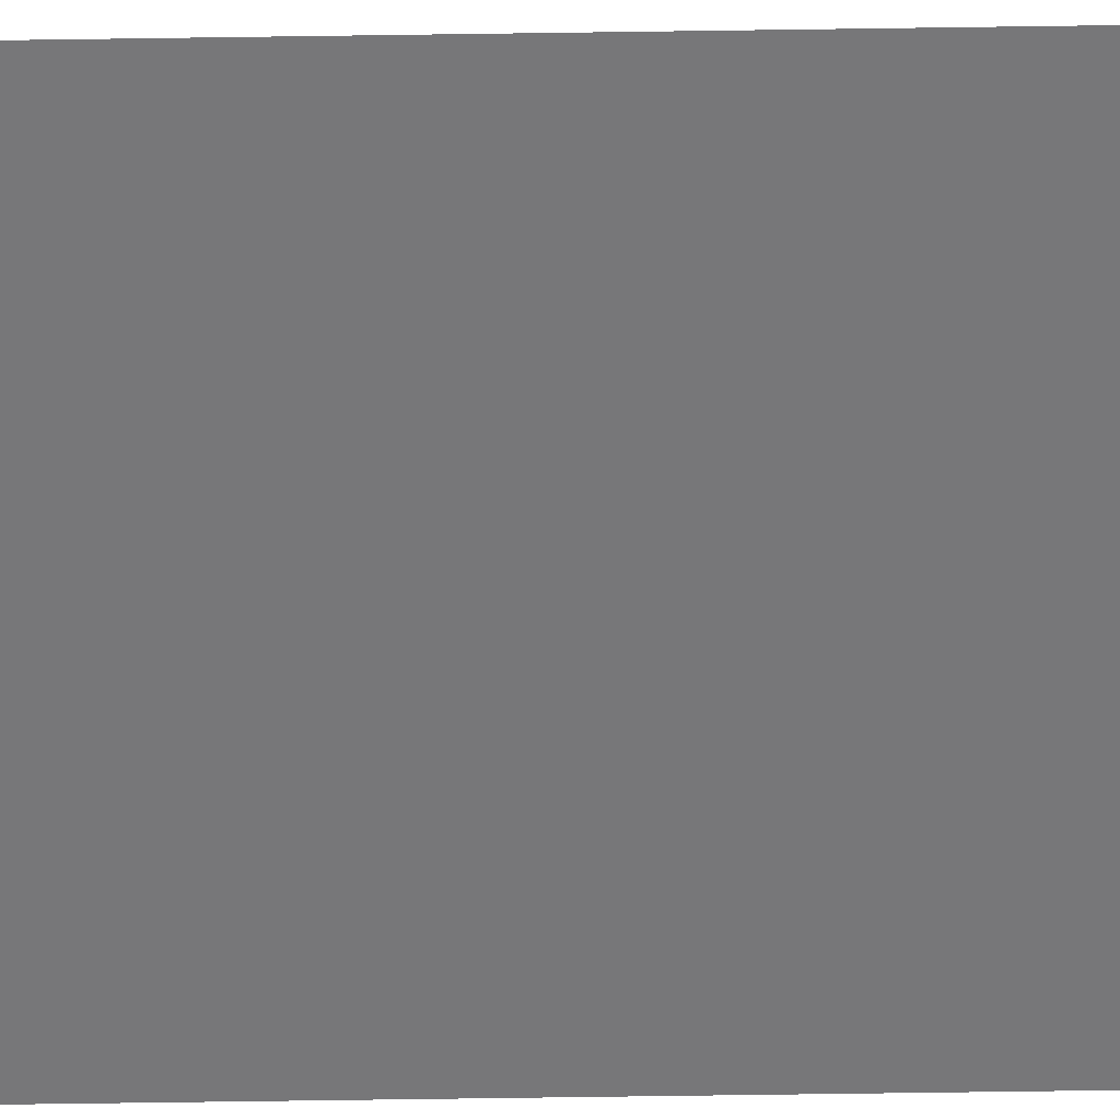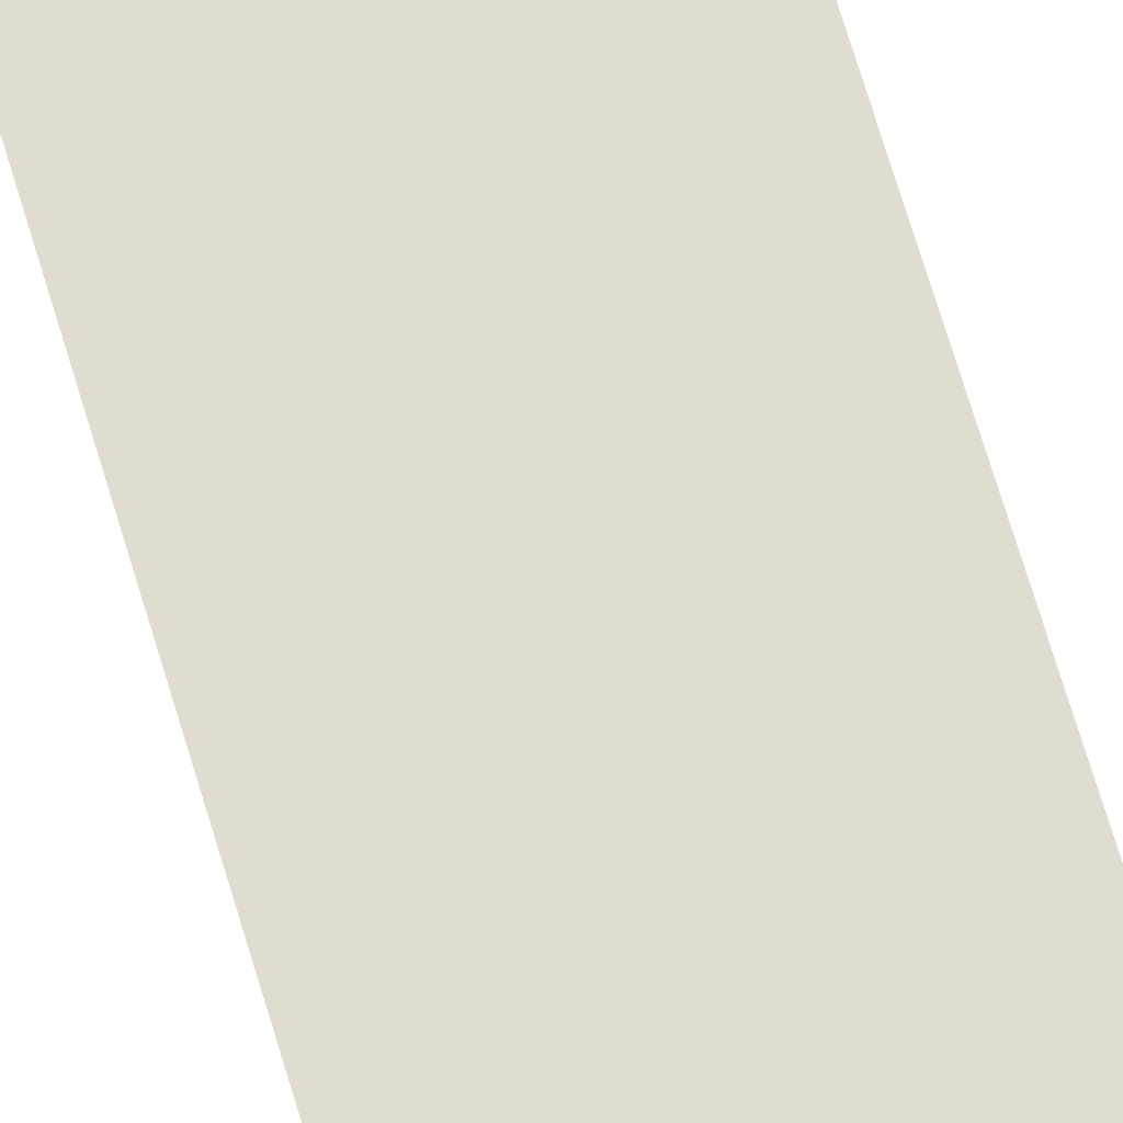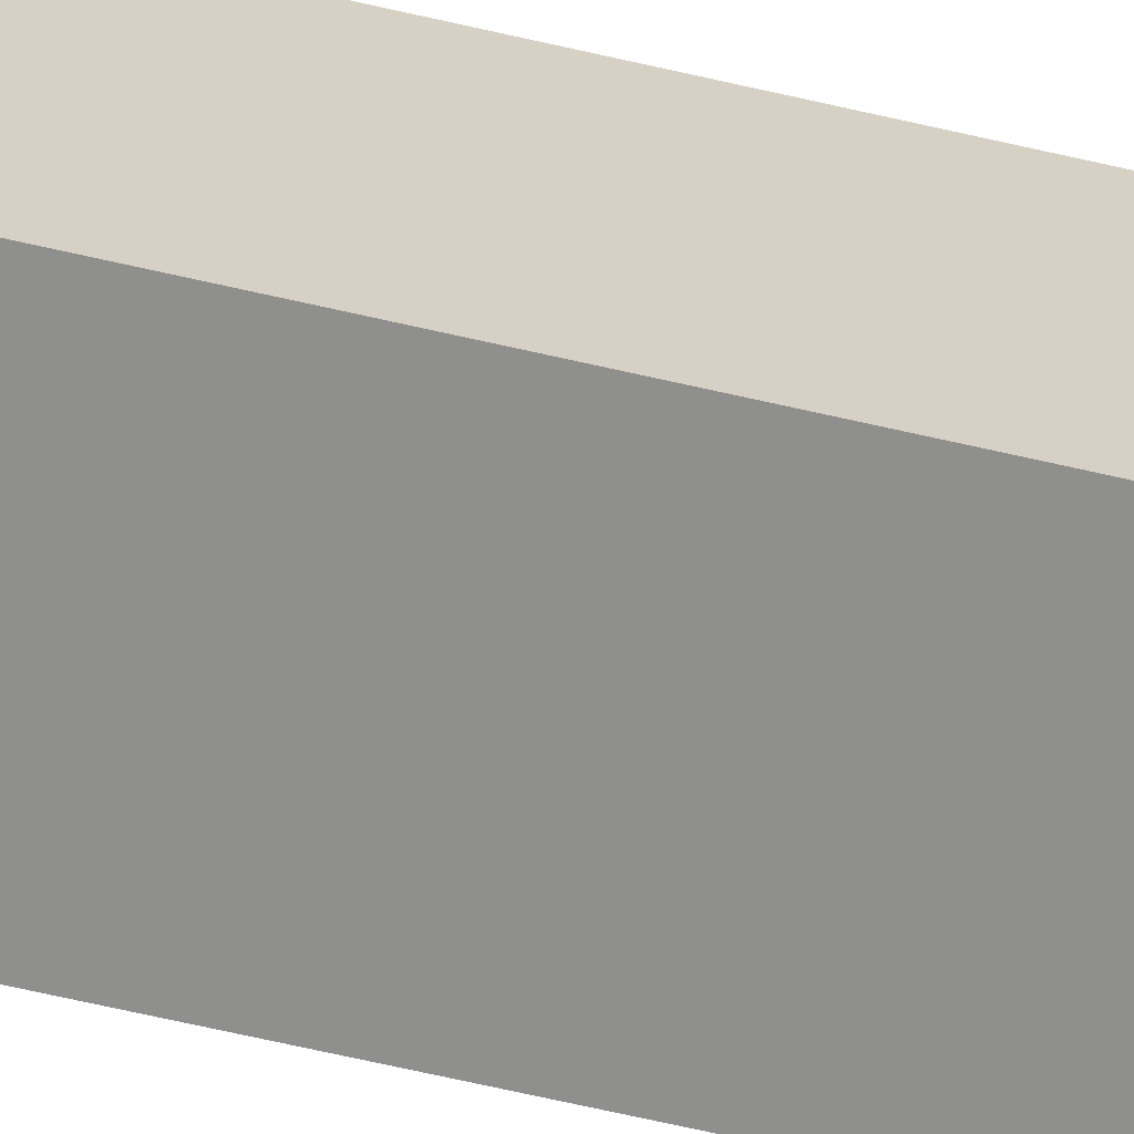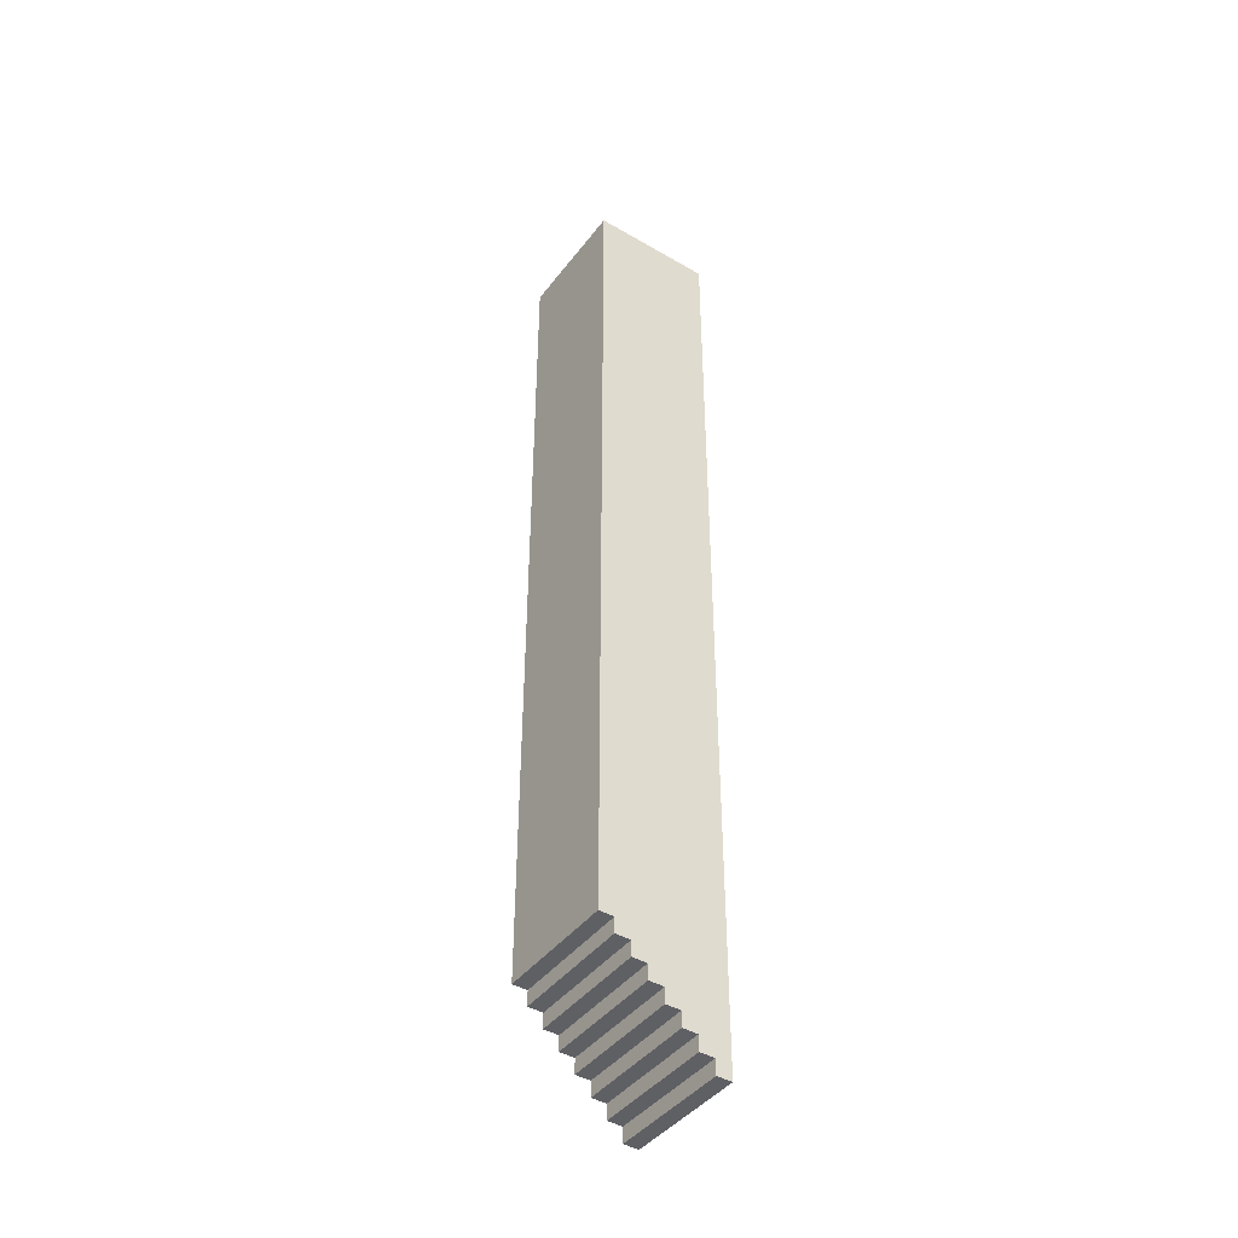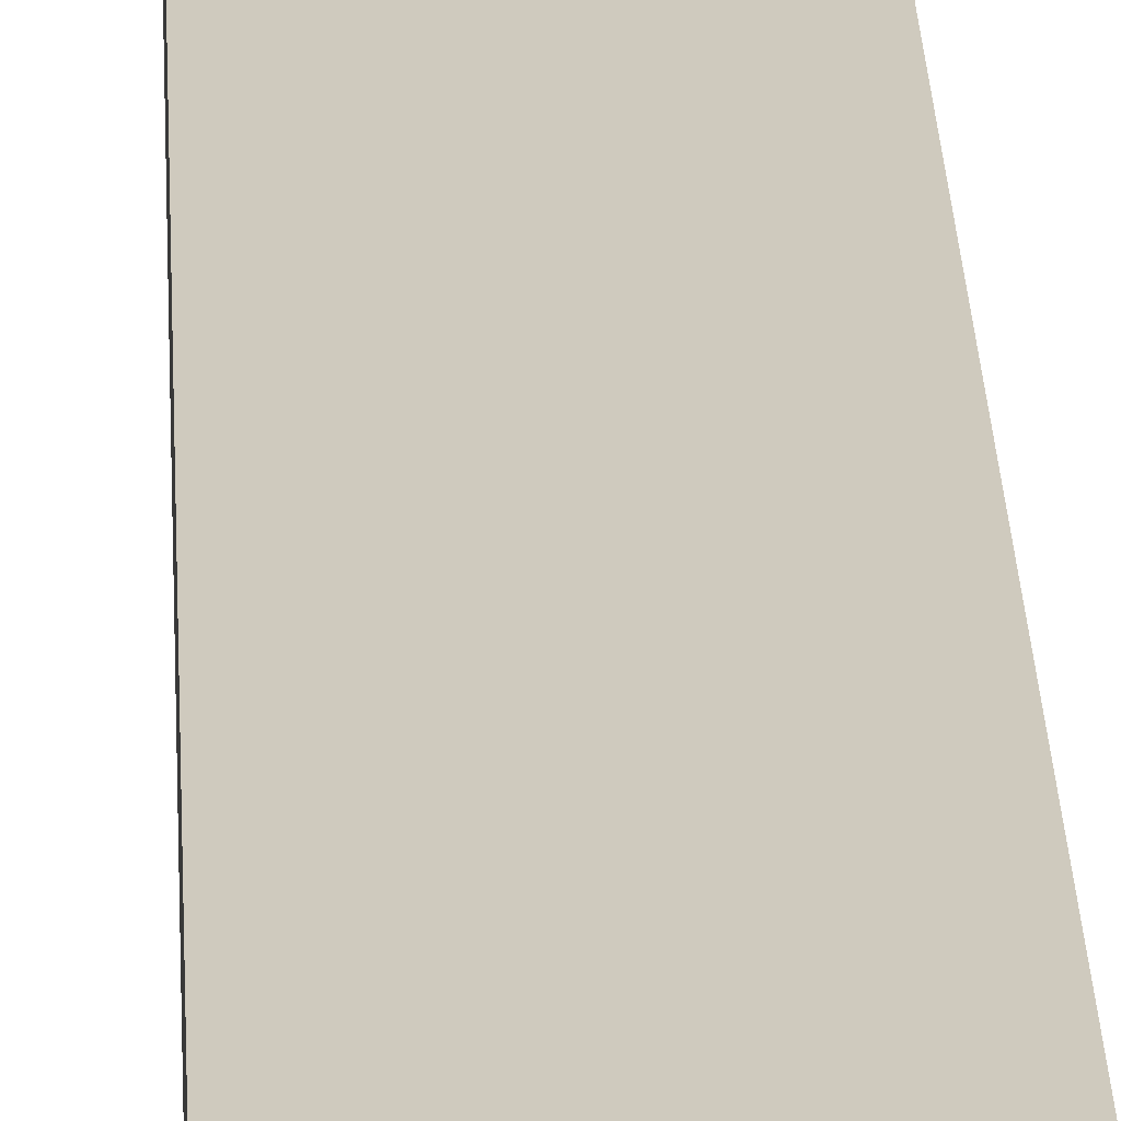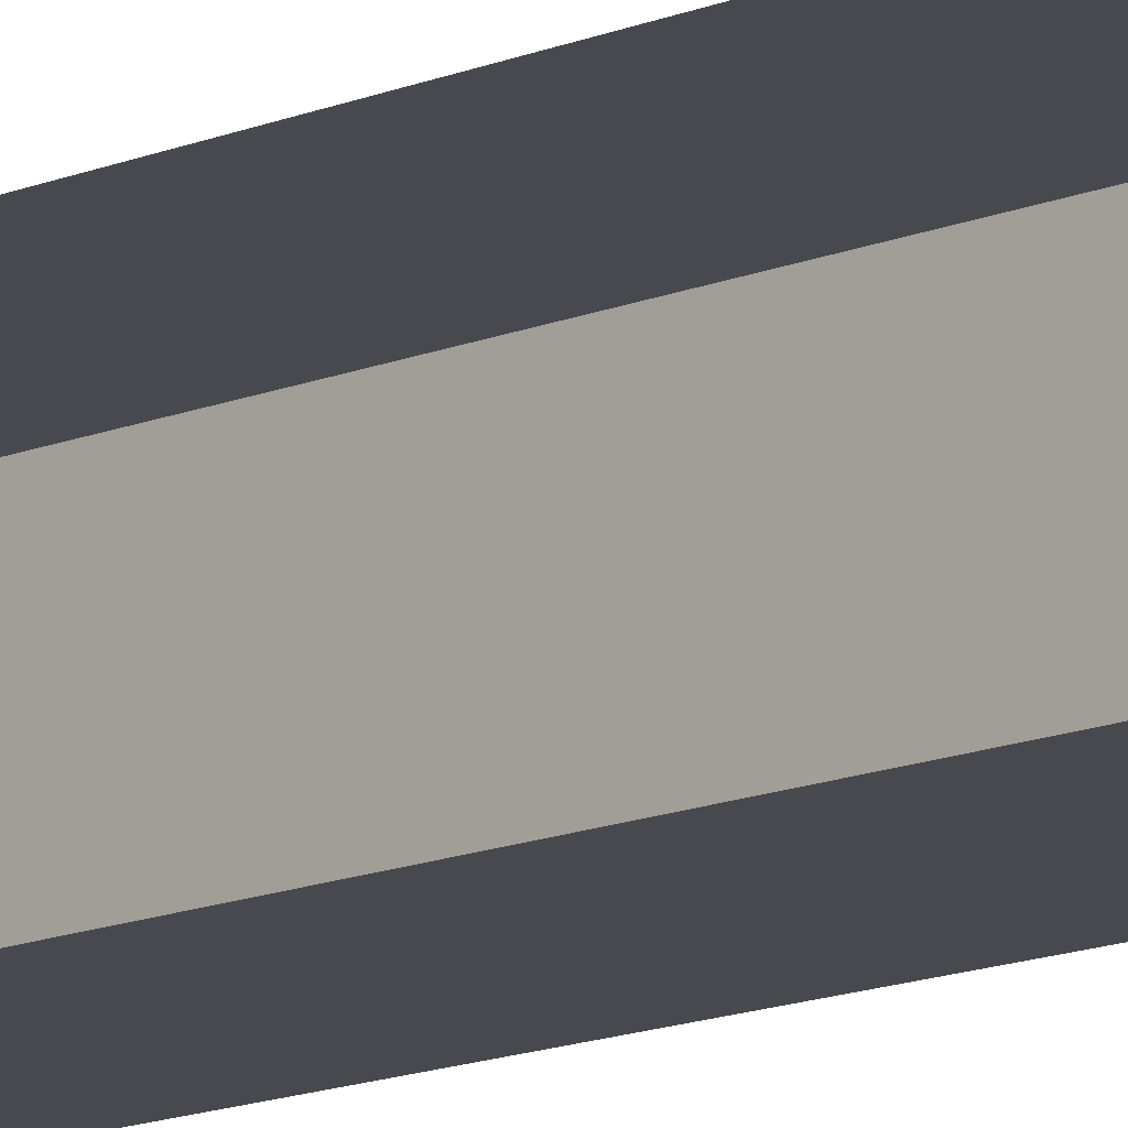
<metadata>
{"format":"obj","ext":"obj","renderer":"f3d","projection":"perspective","resolution":1024,"background":"white","views":[{"elev":-57.2,"azim":-89.1,"up":"+Y"},{"elev":69.7,"azim":-16.6,"up":"+Y"},{"elev":-65.1,"azim":76.8,"up":"+Y"},{"elev":-43.2,"azim":145.5,"up":"+Z"},{"elev":23.2,"azim":177.9,"up":"+Y"},{"elev":-12.7,"azim":-44.5,"up":"+Y"}]}
</metadata>
<code>
g _Combined_Vis27_0
v 13.63 -5.5 -19.38
v 13.63 -6.5 -19.38
v 13.75 -6.5 -19.38
v 13.75 -5.5 -19.38
v 13.88 -5.5 -19.25
v 13.75 -5.5 -19.25
v 13.75 -6.5 -19.25
v 13.88 -6.5 -19.25
v 13.88 -6.5 -19.13
v 14 -6.5 -19.13
v 14 -5.5 -19.13
v 13.88 -5.5 -19.13
v 14.13 -5.5 -19
v 14 -5.5 -19
v 14 -6.5 -19
v 14.13 -6.5 -19
v 13.5 -5.5 -19.5
v 13.5 -6.5 -19.5
v 13.63 -6.5 -19.5
v 13.63 -5.5 -19.5
v 14.13 -6.5 -18.88
v 14.25 -6.5 -18.88
v 14.25 -5.5 -18.88
v 14.13 -5.5 -18.88
v 14.38 -5.5 -18.75
v 14.25 -5.5 -18.75
v 14.25 -6.5 -18.75
v 14.38 -6.5 -18.75
v 14.38 -6.5 -18.63
v 14.5 -6.5 -18.63
v 14.5 -5.5 -18.63
v 14.38 -5.5 -18.63
v 14.5 -5.5 -18.63
v 14.5 -5.5 -18.5
v 13.5 -5.5 -18.5
v 14.38 -5.5 -18.63
v 14.38 -5.5 -18.75
v 14.25 -5.5 -18.75
v 14.25 -5.5 -18.88
v 14.13 -5.5 -18.88
v 14.13 -5.5 -19
v 14 -5.5 -19
v 14 -5.5 -19.13
v 13.88 -5.5 -19.13
v 13.88 -5.5 -19.25
v 13.75 -5.5 -19.25
v 13.75 -5.5 -19.38
v 13.63 -5.5 -19.38
v 13.63 -5.5 -19.5
v 13.5 -5.5 -19.5
v 14.38 -5.5 -18.63
v 14.38 -5.5 -18.75
v 14.38 -6.5 -18.75
v 14.38 -6.5 -18.63
v 13.88 -6.5 -19.13
v 14 -6.5 -19
v 14 -6.5 -19.13
v 13.5 -6.5 -18.5
v 13.75 -6.5 -19.25
v 13.88 -6.5 -19.25
v 14.13 -6.5 -18.88
v 14.13 -6.5 -19
v 13.63 -6.5 -19.38
v 13.75 -6.5 -19.38
v 13.5 -6.5 -19.5
v 13.63 -6.5 -19.5
v 14.25 -6.5 -18.75
v 14.25 -6.5 -18.88
v 14.38 -6.5 -18.63
v 14.38 -6.5 -18.75
v 14.5 -6.5 -18.5
v 14.5 -6.5 -18.63
v 14.25 -6.5 -18.88
v 14.25 -6.5 -18.75
v 14.25 -5.5 -18.75
v 14.25 -5.5 -18.88
v 14.13 -6.5 -19
v 14.13 -6.5 -18.88
v 14.13 -5.5 -18.88
v 14.13 -5.5 -19
v 14 -6.5 -19.13
v 14 -6.5 -19
v 14 -5.5 -19
v 14 -5.5 -19.13
v 13.88 -6.5 -19.25
v 13.88 -6.5 -19.13
v 13.88 -5.5 -19.13
v 13.88 -5.5 -19.25
v 13.75 -6.5 -19.38
v 13.75 -6.5 -19.25
v 13.75 -5.5 -19.25
v 13.75 -5.5 -19.38
v 13.63 -5.5 -19.5
v 13.63 -6.5 -19.5
v 13.63 -6.5 -19.38
v 13.63 -5.5 -19.38
v 14.5 -6.5 -18.63
v 14.5 -6.5 -18.5
v 14.5 -5.5 -18.5
v 14.5 -5.5 -18.63
v 14.5 -5.5 -12.5
v 14.5 -5.5 -11.5
v 13.5 -5.5 -11.5
v 13.5 -5.5 -12.5
v 14.5 -5.5 -15.5
v 14.5 -5.5 -14.5
v 13.5 -5.5 -14.5
v 13.5 -5.5 -15.5
v 13.5 -6.5 -15.5
v 13.5 -6.5 -14.5
v 14.5 -6.5 -14.5
v 14.5 -6.5 -15.5
v 14.5 -6.5 -15.5
v 14.5 -6.5 -14.5
v 14.5 -5.5 -14.5
v 14.5 -5.5 -15.5
v 14.5 -6.5 -14.5
v 14.5 -6.5 -13.5
v 14.5 -5.5 -13.5
v 14.5 -5.5 -14.5
v 13.5 -6.5 -14.5
v 13.5 -6.5 -13.5
v 14.5 -6.5 -13.5
v 14.5 -6.5 -14.5
v 14.5 -5.5 -14.5
v 14.5 -5.5 -13.5
v 13.5 -5.5 -13.5
v 13.5 -5.5 -14.5
v 14.5 -5.5 -13.5
v 14.5 -5.5 -12.5
v 13.5 -5.5 -12.5
v 13.5 -5.5 -13.5
v 13.5 -6.5 -13.5
v 13.5 -6.5 -12.5
v 14.5 -6.5 -12.5
v 14.5 -6.5 -13.5
v 14.5 -6.5 -13.5
v 14.5 -6.5 -12.5
v 14.5 -5.5 -12.5
v 14.5 -5.5 -13.5
v 14.5 -6.5 -16.5
v 14.5 -6.5 -15.5
v 14.5 -5.5 -15.5
v 14.5 -5.5 -16.5
v 13.5 -6.5 -16.5
v 13.5 -6.5 -15.5
v 14.5 -6.5 -15.5
v 14.5 -6.5 -16.5
v 14.5 -5.5 -16.5
v 14.5 -5.5 -15.5
v 13.5 -5.5 -15.5
v 13.5 -5.5 -16.5
v 14.5 -5.5 -17.5
v 14.5 -5.5 -16.5
v 13.5 -5.5 -16.5
v 13.5 -5.5 -17.5
v 13.5 -6.5 -17.5
v 13.5 -6.5 -16.5
v 14.5 -6.5 -16.5
v 14.5 -6.5 -17.5
v 14.5 -6.5 -17.5
v 14.5 -6.5 -16.5
v 14.5 -5.5 -16.5
v 14.5 -5.5 -17.5
v 14.5 -6.5 -18.5
v 14.5 -6.5 -17.5
v 14.5 -5.5 -17.5
v 14.5 -5.5 -18.5
v 13.5 -6.5 -18.5
v 13.5 -6.5 -17.5
v 14.5 -6.5 -17.5
v 14.5 -6.5 -18.5
v 14.5 -5.5 -18.5
v 14.5 -5.5 -17.5
v 13.5 -5.5 -17.5
v 13.5 -5.5 -18.5
v 13.5 -6.5 -12.5
v 13.5 -6.5 -11.5
v 14.5 -6.5 -11.5
v 14.5 -6.5 -12.5
v 14.5 -6.5 -12.5
v 14.5 -6.5 -11.5
v 14.5 -5.5 -11.5
v 14.5 -5.5 -12.5
g _Combined_Vis27_0_0
f 3 2 1
f 4 3 1
f 7 6 5
f 8 7 5
f 11 10 9
f 12 11 9
f 15 14 13
f 16 15 13
f 19 18 17
f 20 19 17
f 23 22 21
f 24 23 21
f 27 26 25
f 28 27 25
f 31 30 29
f 32 31 29
f 35 34 33
f 36 35 33
f 35 36 37
f 38 35 37
f 35 38 39
f 40 35 39
f 35 40 41
f 42 35 41
f 35 42 43
f 44 35 43
f 35 44 45
f 46 35 45
f 35 46 47
f 48 35 47
f 35 48 49
f 50 35 49
f 53 52 51
f 54 53 51
f 57 56 55
f 56 58 55
f 55 58 59
f 60 55 59
f 61 58 56
f 62 61 56
f 59 58 63
f 64 59 63
f 63 58 65
f 66 63 65
f 67 58 61
f 68 67 61
f 58 67 69
f 67 70 69
f 71 58 69
f 72 71 69
f 75 74 73
f 76 75 73
f 79 78 77
f 80 79 77
f 83 82 81
f 84 83 81
f 87 86 85
f 88 87 85
f 91 90 89
f 92 91 89
f 95 94 93
f 96 95 93
f 99 98 97
f 100 99 97
f 103 102 101
f 104 103 101
f 107 106 105
f 108 107 105
f 111 110 109
f 112 111 109
f 115 114 113
f 116 115 113
f 119 118 117
f 120 119 117
f 123 122 121
f 124 123 121
f 127 126 125
f 128 127 125
f 131 130 129
f 132 131 129
f 135 134 133
f 136 135 133
f 139 138 137
f 140 139 137
f 143 142 141
f 144 143 141
f 147 146 145
f 148 147 145
f 151 150 149
f 152 151 149
f 155 154 153
f 156 155 153
f 159 158 157
f 160 159 157
f 163 162 161
f 164 163 161
f 167 166 165
f 168 167 165
f 171 170 169
f 172 171 169
f 175 174 173
f 176 175 173
f 179 178 177
f 180 179 177
f 183 182 181
f 184 183 181

</code>
